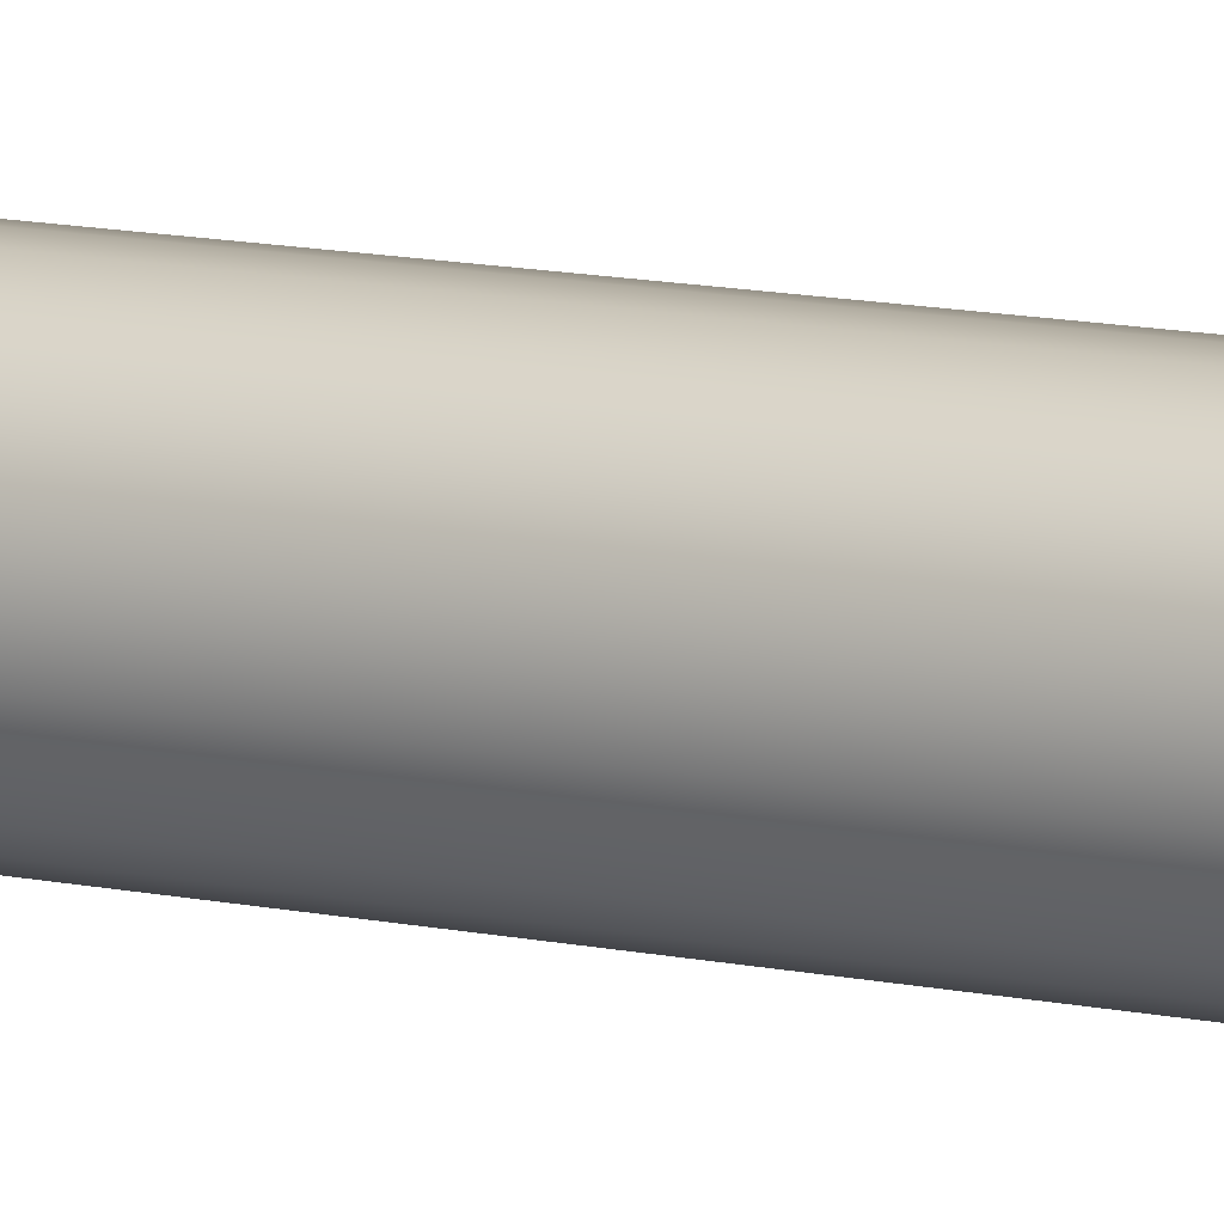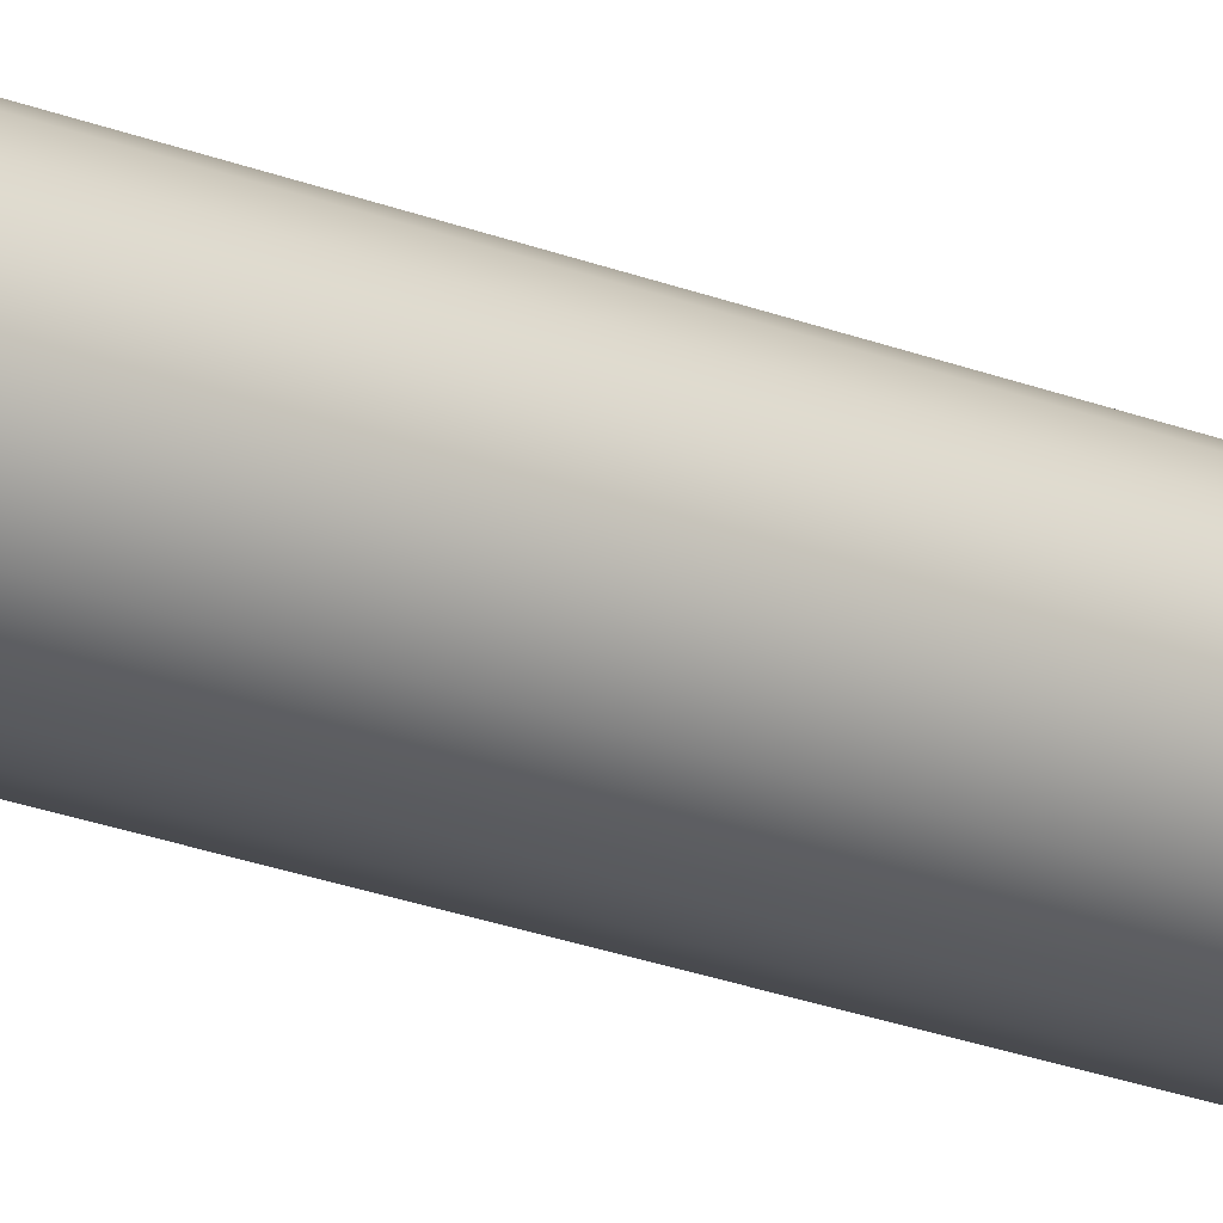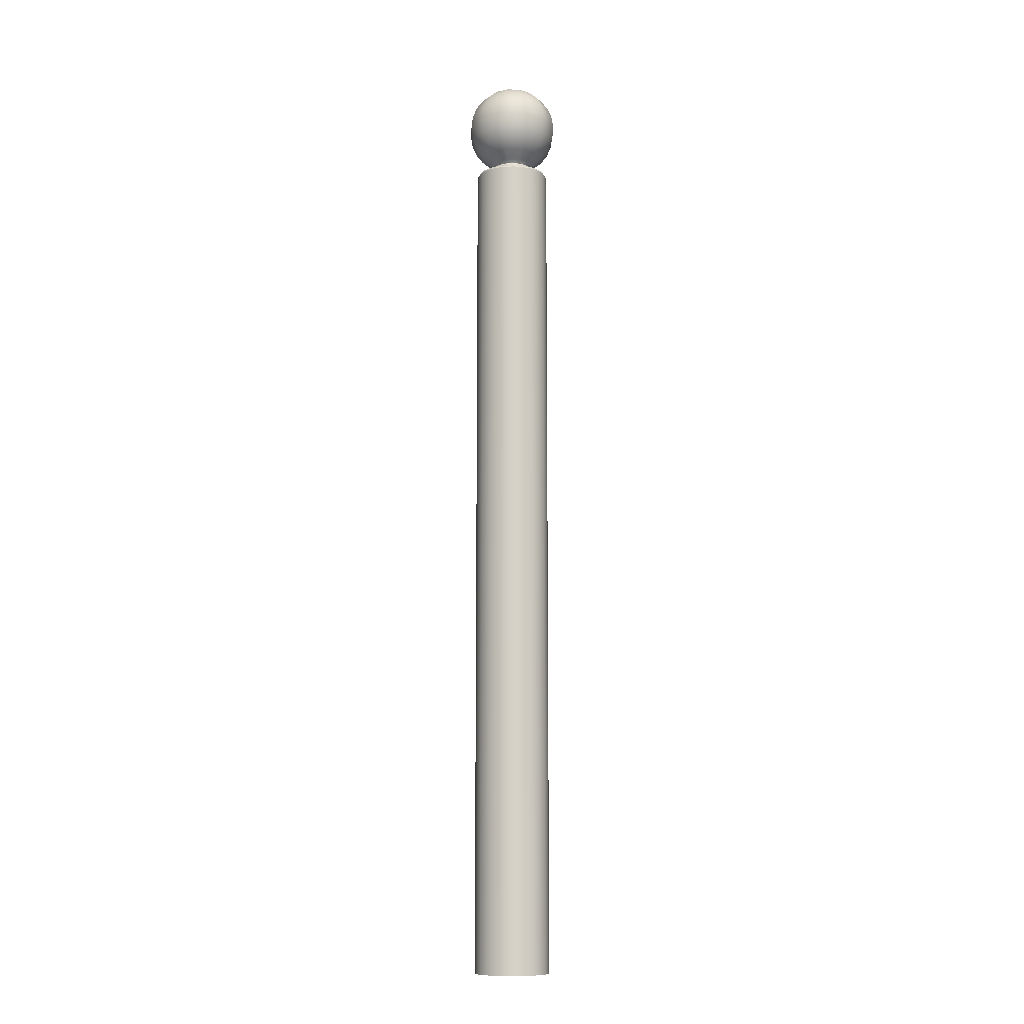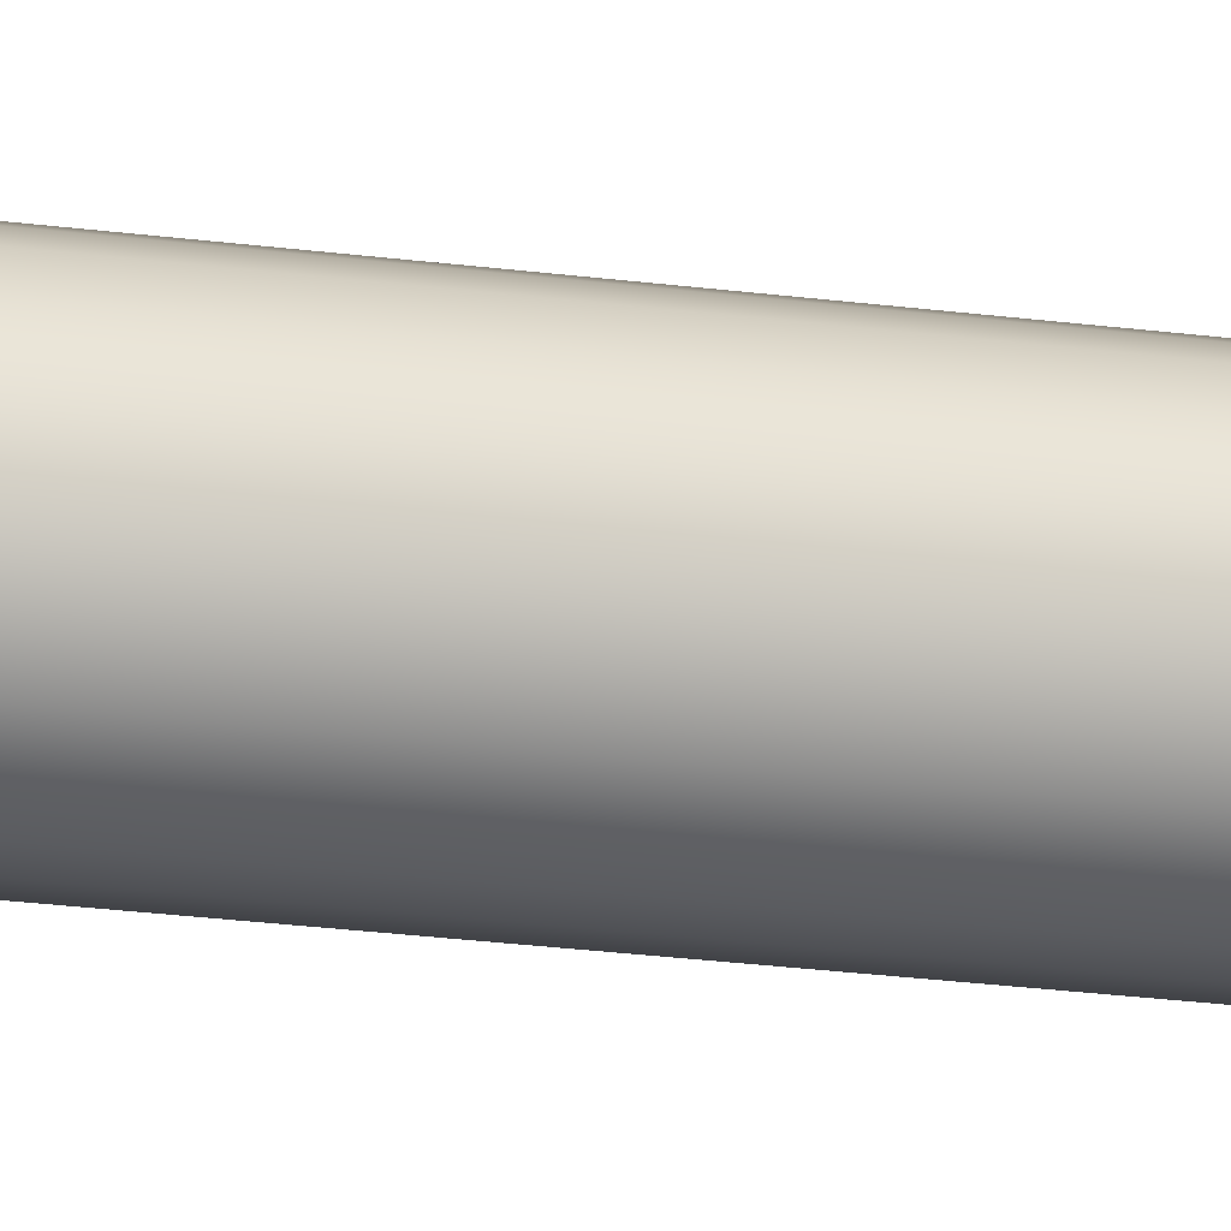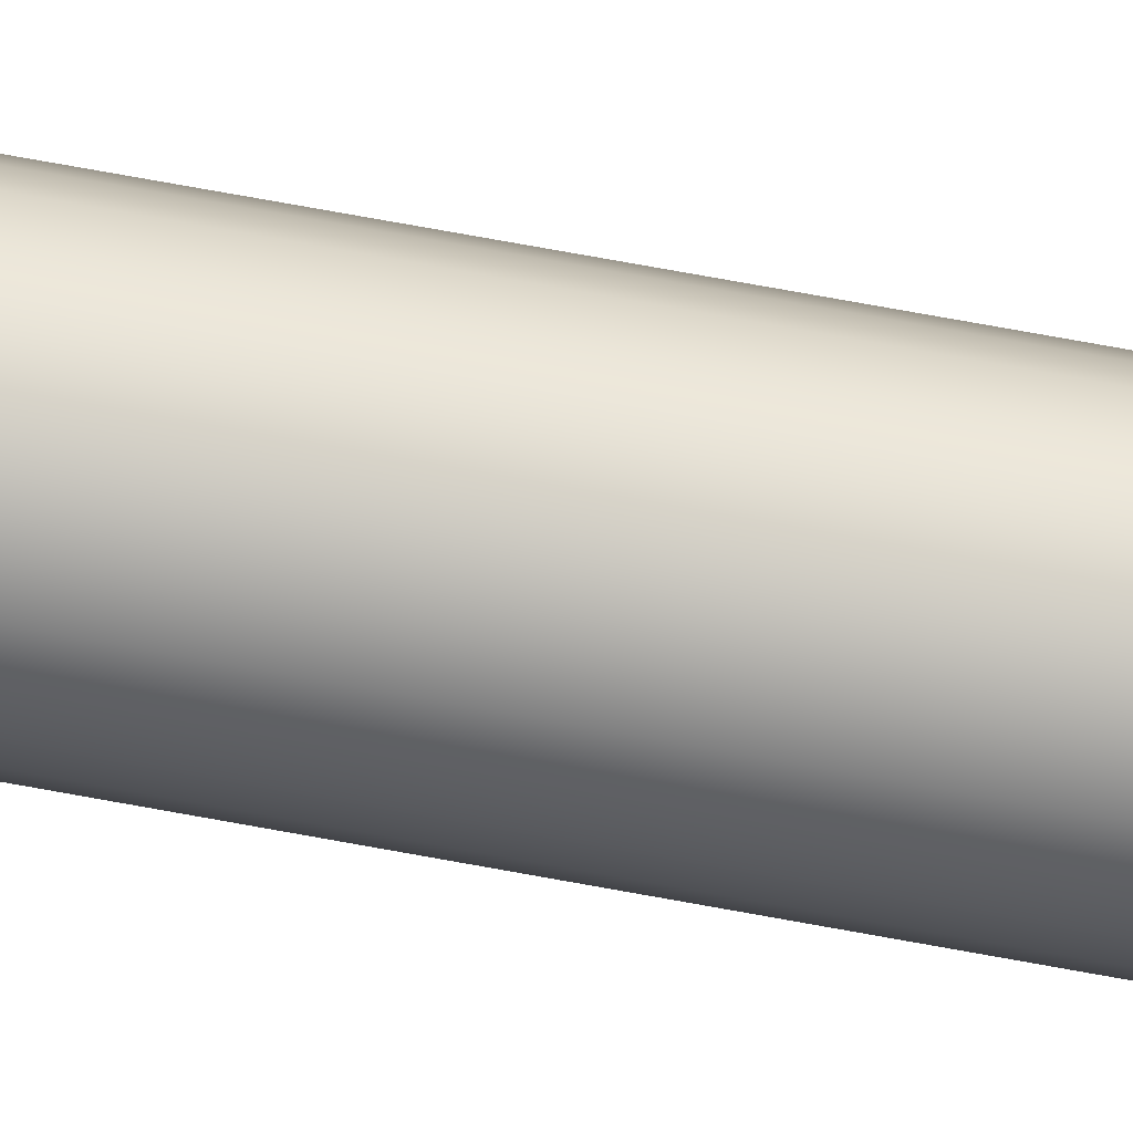
<metadata>
{"format":"obj","ext":"obj","renderer":"f3d","projection":"perspective","resolution":1024,"background":"white","views":[{"elev":9.7,"azim":-57.4,"up":"+Z"},{"elev":-20.9,"azim":-126.6,"up":"+Z"},{"elev":-10.8,"azim":-47.6,"up":"+Y"},{"elev":-20.1,"azim":75.3,"up":"+Z"},{"elev":74.0,"azim":100.3,"up":"+Z"}]}
</metadata>
<code>
o Bistro_Research_Exterior_Paris_StreetPivot_024_6401
v -6.693 1.806 -18.58
v -6.693 0.3594 -18.58
v -6.7 0.3594 -18.57
v -6.7 1.806 -18.57
v -6.701 0.3594 -18.55
v -6.701 1.806 -18.55
v -6.7 0.3594 -18.54
v -6.7 1.806 -18.54
v -6.693 0.3594 -18.52
v -6.693 1.806 -18.52
v -6.683 0.3594 -18.51
v -6.683 1.806 -18.51
v -6.669 0.3594 -18.5
v -6.669 1.806 -18.5
v -6.654 0.3594 -18.49
v -6.654 1.806 -18.49
v -6.637 0.3594 -18.49
v -6.637 1.806 -18.49
v -6.621 0.3594 -18.49
v -6.621 1.806 -18.49
v -6.606 0.3594 -18.5
v -6.606 1.806 -18.5
v -6.592 0.3594 -18.51
v -6.592 1.806 -18.51
v -6.582 0.3594 -18.52
v -6.582 1.806 -18.52
v -6.575 0.3594 -18.54
v -6.575 1.806 -18.54
v -6.574 0.3594 -18.55
v -6.574 1.806 -18.55
v -6.575 0.3594 -18.57
v -6.575 1.806 -18.57
v -6.582 0.3594 -18.58
v -6.582 1.806 -18.58
v -6.592 0.3594 -18.6
v -6.592 1.806 -18.6
v -6.606 0.3594 -18.61
v -6.606 1.806 -18.61
v -6.621 0.3594 -18.61
v -6.621 1.806 -18.61
v -6.637 0.3594 -18.62
v -6.637 1.806 -18.62
v -6.654 0.3594 -18.61
v -6.654 1.806 -18.61
v -6.669 0.3594 -18.61
v -6.669 1.806 -18.61
v -6.683 0.3594 -18.6
v -6.683 1.806 -18.6
v -6.672 1.831 -18.57
v -6.662 1.824 -18.58
v -6.667 1.824 -18.57
v -6.657 1.831 -18.59
v -6.655 1.824 -18.58
v -6.686 1.843 -18.58
v -6.646 1.824 -18.59
v -6.666 1.843 -18.6
v -6.697 1.86 -18.59
v -6.637 1.831 -18.59
v -6.637 1.824 -18.59
v -6.629 1.824 -18.59
v -6.672 1.86 -18.61
v -6.704 1.879 -18.59
v -6.637 1.843 -18.61
v -6.618 1.831 -18.59
v -6.62 1.824 -18.58
v -6.613 1.824 -18.58
v -6.676 1.879 -18.62
v -6.706 1.9 -18.59
v -6.603 1.831 -18.57
v -6.608 1.824 -18.57
v -6.604 1.824 -18.56
v -6.677 1.9 -18.62
v -6.704 1.92 -18.59
v -6.637 1.86 -18.62
v -6.637 1.879 -18.63
v -6.609 1.843 -18.6
v -6.603 1.86 -18.61
v -6.589 1.843 -18.58
v -6.598 1.831 -18.55
v -6.603 1.824 -18.55
v -6.604 1.824 -18.54
v -6.603 1.831 -18.53
v -6.608 1.824 -18.54
v -6.581 1.843 -18.55
v -6.589 1.843 -18.52
v -6.578 1.86 -18.59
v -6.568 1.86 -18.55
v -6.578 1.86 -18.52
v -6.599 1.879 -18.62
v -6.571 1.879 -18.59
v -6.561 1.879 -18.55
v -6.571 1.879 -18.51
v -6.637 1.9 -18.63
v -6.558 1.9 -18.55
v -6.568 1.9 -18.51
v -6.568 1.9 -18.59
v -6.598 1.9 -18.62
v -6.561 1.92 -18.55
v -6.571 1.92 -18.51
v -6.571 1.92 -18.59
v -6.599 1.92 -18.62
v -6.568 1.939 -18.55
v -6.578 1.939 -18.52
v -6.578 1.939 -18.59
v -6.581 1.956 -18.55
v -6.589 1.956 -18.52
v -6.589 1.956 -18.58
v -6.603 1.939 -18.61
v -6.609 1.956 -18.6
v -6.598 1.969 -18.55
v -6.603 1.969 -18.53
v -6.603 1.969 -18.57
v -6.617 1.977 -18.55
v -6.62 1.977 -18.54
v -6.62 1.977 -18.56
v -6.637 1.979 -18.55
v -6.627 1.977 -18.57
v -6.618 1.969 -18.59
v -6.637 1.977 -18.57
v -6.637 1.969 -18.59
v -6.637 1.956 -18.61
v -6.648 1.977 -18.57
v -6.657 1.969 -18.59
v -6.637 1.939 -18.62
v -6.666 1.956 -18.6
v -6.655 1.977 -18.56
v -6.672 1.969 -18.57
v -6.672 1.939 -18.61
v -6.658 1.977 -18.55
v -6.686 1.956 -18.58
v -6.677 1.969 -18.55
v -6.655 1.977 -18.54
v -6.694 1.956 -18.55
v -6.672 1.969 -18.53
v -6.648 1.977 -18.53
v -6.697 1.939 -18.59
v -6.686 1.956 -18.52
v -6.657 1.969 -18.52
v -6.637 1.977 -18.53
v -6.627 1.977 -18.53
v -6.637 1.969 -18.51
v -6.618 1.969 -18.52
v -6.666 1.956 -18.5
v -6.637 1.956 -18.5
v -6.609 1.956 -18.5
v -6.672 1.939 -18.49
v -6.603 1.939 -18.49
v -6.637 1.939 -18.48
v -6.599 1.92 -18.49
v -6.637 1.92 -18.48
v -6.598 1.9 -18.48
v -6.637 1.9 -18.47
v -6.676 1.92 -18.49
v -6.677 1.9 -18.48
v -6.599 1.879 -18.49
v -6.637 1.879 -18.48
v -6.603 1.86 -18.49
v -6.637 1.86 -18.48
v -6.676 1.879 -18.49
v -6.672 1.86 -18.49
v -6.609 1.843 -18.5
v -6.637 1.843 -18.5
v -6.618 1.831 -18.52
v -6.613 1.824 -18.53
v -6.62 1.824 -18.52
v -6.629 1.824 -18.52
v -6.637 1.831 -18.51
v -6.637 1.824 -18.52
v -6.646 1.824 -18.52
v -6.657 1.831 -18.52
v -6.655 1.824 -18.52
v -6.662 1.824 -18.53
v -6.666 1.843 -18.5
v -6.672 1.831 -18.53
v -6.667 1.824 -18.54
v -6.671 1.824 -18.54
v -6.686 1.843 -18.52
v -6.677 1.831 -18.55
v -6.672 1.824 -18.55
v -6.671 1.824 -18.56
v -6.694 1.843 -18.55
v -6.697 1.86 -18.52
v -6.706 1.86 -18.55
v -6.704 1.879 -18.51
v -6.714 1.879 -18.55
v -6.706 1.9 -18.51
v -6.717 1.9 -18.55
v -6.704 1.92 -18.51
v -6.714 1.92 -18.55
v -6.697 1.939 -18.52
v -6.706 1.939 -18.55
v -6.676 1.92 -18.62
v -6.637 1.92 -18.63
v -6.653 1.81 -18.61
v -6.637 1.81 -18.61
v -6.668 1.81 -18.6
v -6.622 1.81 -18.61
v -6.647 1.818 -18.59
v -6.628 1.818 -18.59
v -6.607 1.81 -18.6
v -6.637 1.818 -18.59
v -6.594 1.81 -18.6
v -6.619 1.818 -18.58
v -6.611 1.818 -18.58
v -6.585 1.81 -18.58
v -6.605 1.818 -18.57
v -6.656 1.818 -18.58
v -6.664 1.818 -18.58
v -6.681 1.81 -18.6
v -6.67 1.818 -18.57
v -6.69 1.81 -18.58
v -6.697 1.81 -18.57
v -6.674 1.818 -18.56
v -6.698 1.81 -18.55
v -6.675 1.818 -18.55
v -6.697 1.81 -18.54
v -6.674 1.818 -18.54
v -6.69 1.81 -18.52
v -6.67 1.818 -18.53
v -6.681 1.81 -18.51
v -6.664 1.818 -18.53
v -6.668 1.81 -18.5
v -6.656 1.818 -18.52
v -6.653 1.81 -18.49
v -6.647 1.818 -18.52
v -6.637 1.81 -18.49
v -6.637 1.818 -18.52
v -6.622 1.81 -18.49
v -6.628 1.818 -18.52
v -6.607 1.81 -18.5
v -6.619 1.818 -18.52
v -6.594 1.81 -18.51
v -6.611 1.818 -18.53
v -6.585 1.81 -18.52
v -6.605 1.818 -18.53
v -6.578 1.81 -18.54
v -6.601 1.818 -18.54
v -6.577 1.81 -18.55
v -6.6 1.818 -18.55
v -6.601 1.818 -18.56
v -6.578 1.81 -18.57
f 1 2 3
f 3 4 1
f 4 3 5
f 5 6 4
f 6 5 7
f 7 8 6
f 8 7 9
f 9 10 8
f 10 9 11
f 11 12 10
f 12 11 13
f 13 14 12
f 14 13 15
f 15 16 14
f 16 15 17
f 17 18 16
f 18 17 19
f 19 20 18
f 20 19 21
f 21 22 20
f 22 21 23
f 23 24 22
f 24 23 25
f 25 26 24
f 26 25 27
f 27 28 26
f 28 27 29
f 29 30 28
f 30 29 31
f 31 32 30
f 32 31 33
f 33 34 32
f 34 33 35
f 35 36 34
f 36 35 37
f 37 38 36
f 38 37 39
f 39 40 38
f 40 39 41
f 41 42 40
f 42 41 43
f 43 44 42
f 44 43 45
f 45 46 44
f 46 45 47
f 47 48 46
f 48 47 2
f 2 1 48
f 49 50 51
f 49 52 50
f 52 53 50
f 52 49 54
f 52 55 53
f 54 56 52
f 56 54 57
f 52 58 55
f 58 52 56
f 58 59 55
f 58 60 59
f 57 61 56
f 61 57 62
f 56 63 58
f 63 56 61
f 58 64 60
f 64 58 63
f 64 65 60
f 64 66 65
f 62 67 61
f 67 62 68
f 64 69 66
f 69 70 66
f 69 71 70
f 68 72 67
f 72 68 73
f 74 61 67
f 61 74 63
f 75 67 72
f 67 75 74
f 63 76 64
f 76 63 74
f 69 64 76
f 74 77 76
f 77 74 75
f 76 78 69
f 78 76 77
f 69 79 71
f 79 69 78
f 79 80 71
f 79 81 80
f 82 83 81
f 79 82 81
f 82 79 84
f 78 84 79
f 84 85 82
f 84 78 86
f 77 86 78
f 85 84 87
f 86 87 84
f 87 88 85
f 86 77 89
f 75 89 77
f 87 86 90
f 89 90 86
f 88 87 91
f 90 91 87
f 91 92 88
f 89 75 93
f 72 93 75
f 92 91 94
f 94 95 92
f 91 90 96
f 96 94 91
f 90 89 97
f 97 96 90
f 93 97 89
f 95 94 98
f 98 99 95
f 94 96 100
f 100 98 94
f 96 97 101
f 101 100 96
f 99 98 102
f 102 103 99
f 98 100 104
f 104 102 98
f 103 102 105
f 105 106 103
f 102 104 107
f 107 105 102
f 108 104 100
f 100 101 108
f 109 107 104
f 104 108 109
f 106 105 110
f 110 111 106
f 105 107 112
f 112 110 105
f 111 110 113
f 113 114 111
f 110 112 115
f 115 113 110
f 116 114 113
f 116 113 115
f 117 115 112
f 116 115 117
f 118 112 107
f 112 118 117
f 107 109 118
f 119 117 118
f 116 117 119
f 120 118 109
f 118 120 119
f 109 121 120
f 121 109 108
f 122 119 120
f 116 119 122
f 123 120 121
f 120 123 122
f 108 124 121
f 124 108 101
f 121 125 123
f 125 121 124
f 126 122 123
f 116 122 126
f 127 123 125
f 123 127 126
f 124 128 125
f 129 126 127
f 116 126 129
f 125 130 127
f 130 125 128
f 127 131 129
f 131 127 130
f 132 129 131
f 116 129 132
f 130 133 131
f 131 134 132
f 134 131 133
f 116 132 135
f 135 132 134
f 133 130 136
f 128 136 130
f 133 137 134
f 134 138 135
f 138 134 137
f 116 135 139
f 139 135 138
f 116 139 140
f 116 140 114
f 138 141 139
f 140 139 141
f 114 140 142
f 141 142 140
f 142 111 114
f 141 138 143
f 137 143 138
f 142 141 144
f 143 144 141
f 111 142 145
f 144 145 142
f 145 106 111
f 144 143 146
f 106 145 147
f 147 103 106
f 145 144 148
f 148 147 145
f 146 148 144
f 103 147 149
f 149 99 103
f 147 148 150
f 150 149 147
f 99 149 151
f 151 95 99
f 149 150 152
f 152 151 149
f 153 150 148
f 148 146 153
f 154 152 150
f 150 153 154
f 95 151 155
f 155 92 95
f 151 152 156
f 156 155 151
f 92 155 157
f 157 88 92
f 155 156 158
f 158 157 155
f 159 156 152
f 152 154 159
f 160 158 156
f 156 159 160
f 88 157 161
f 161 85 88
f 157 158 162
f 162 161 157
f 85 161 163
f 163 82 85
f 82 164 83
f 82 163 164
f 163 165 164
f 163 166 165
f 167 163 161
f 163 167 166
f 161 162 167
f 167 168 166
f 167 169 168
f 167 170 169
f 170 167 162
f 170 171 169
f 170 172 171
f 162 173 170
f 173 162 158
f 158 160 173
f 170 174 172
f 174 170 173
f 174 175 172
f 174 176 175
f 177 173 160
f 173 177 174
f 174 178 176
f 178 174 177
f 178 179 176
f 178 180 179
f 49 51 180
f 178 49 180
f 49 178 181
f 177 181 178
f 181 54 49
f 160 182 177
f 181 177 182
f 182 160 159
f 54 181 183
f 182 183 181
f 183 57 54
f 159 184 182
f 183 182 184
f 184 159 154
f 57 183 185
f 184 185 183
f 185 62 57
f 154 186 184
f 185 184 186
f 186 154 153
f 62 185 187
f 186 187 185
f 187 68 62
f 153 188 186
f 187 186 188
f 188 153 146
f 68 187 189
f 188 189 187
f 189 73 68
f 146 190 188
f 189 188 190
f 190 146 143
f 143 137 190
f 190 191 189
f 191 190 137
f 73 189 191
f 137 133 191
f 136 191 133
f 191 136 73
f 192 73 136
f 73 192 72
f 136 128 192
f 93 72 192
f 193 192 128
f 192 193 93
f 128 124 193
f 97 93 193
f 101 193 124
f 193 101 97
f 42 44 194
f 194 44 46
f 194 195 42
f 46 196 194
f 42 195 197
f 197 40 42
f 38 40 197
f 195 194 198
f 198 194 196
f 199 197 195
f 197 200 38
f 200 197 199
f 198 201 195
f 195 201 199
f 38 200 202
f 202 36 38
f 34 36 202
f 199 203 200
f 204 202 200
f 200 203 204
f 202 205 34
f 205 202 204
f 203 199 60
f 60 199 201
f 60 65 203
f 201 59 60
f 203 65 66
f 66 204 203
f 55 59 201
f 201 198 55
f 206 204 66
f 204 206 205
f 66 70 206
f 206 70 71
f 55 198 207
f 207 53 55
f 196 207 198
f 50 53 207
f 208 207 196
f 207 208 50
f 196 209 208
f 209 196 46
f 46 48 209
f 209 48 1
f 50 208 210
f 210 51 50
f 208 209 211
f 211 210 208
f 1 211 209
f 180 51 210
f 212 211 1
f 1 4 212
f 212 4 6
f 213 210 211
f 211 212 213
f 210 213 180
f 6 214 212
f 213 212 214
f 180 213 215
f 214 215 213
f 215 179 180
f 176 179 215
f 216 214 6
f 6 8 216
f 216 8 10
f 217 215 214
f 214 216 217
f 215 217 176
f 10 218 216
f 217 216 218
f 176 217 219
f 218 219 217
f 219 175 176
f 172 175 219
f 220 218 10
f 10 12 220
f 220 12 14
f 221 219 218
f 218 220 221
f 219 221 172
f 14 222 220
f 221 220 222
f 172 221 223
f 222 223 221
f 223 171 172
f 169 171 223
f 224 222 14
f 14 16 224
f 224 16 18
f 225 223 222
f 222 224 225
f 223 225 169
f 18 226 224
f 225 224 226
f 169 225 227
f 226 227 225
f 227 168 169
f 166 168 227
f 228 226 18
f 18 20 228
f 228 20 22
f 229 227 226
f 226 228 229
f 227 229 166
f 22 230 228
f 229 228 230
f 166 229 231
f 230 231 229
f 231 165 166
f 164 165 231
f 232 230 22
f 22 24 232
f 232 24 26
f 233 231 230
f 230 232 233
f 231 233 164
f 26 234 232
f 233 232 234
f 164 233 235
f 234 235 233
f 235 83 164
f 81 83 235
f 236 234 26
f 26 28 236
f 236 28 30
f 237 235 234
f 234 236 237
f 235 237 81
f 30 238 236
f 237 236 238
f 81 237 239
f 238 239 237
f 239 80 81
f 71 80 239
f 239 240 71
f 240 239 238
f 71 240 206
f 205 206 240
f 238 241 240
f 240 241 205
f 241 238 30
f 34 205 241
f 30 32 241
f 241 32 34

</code>
